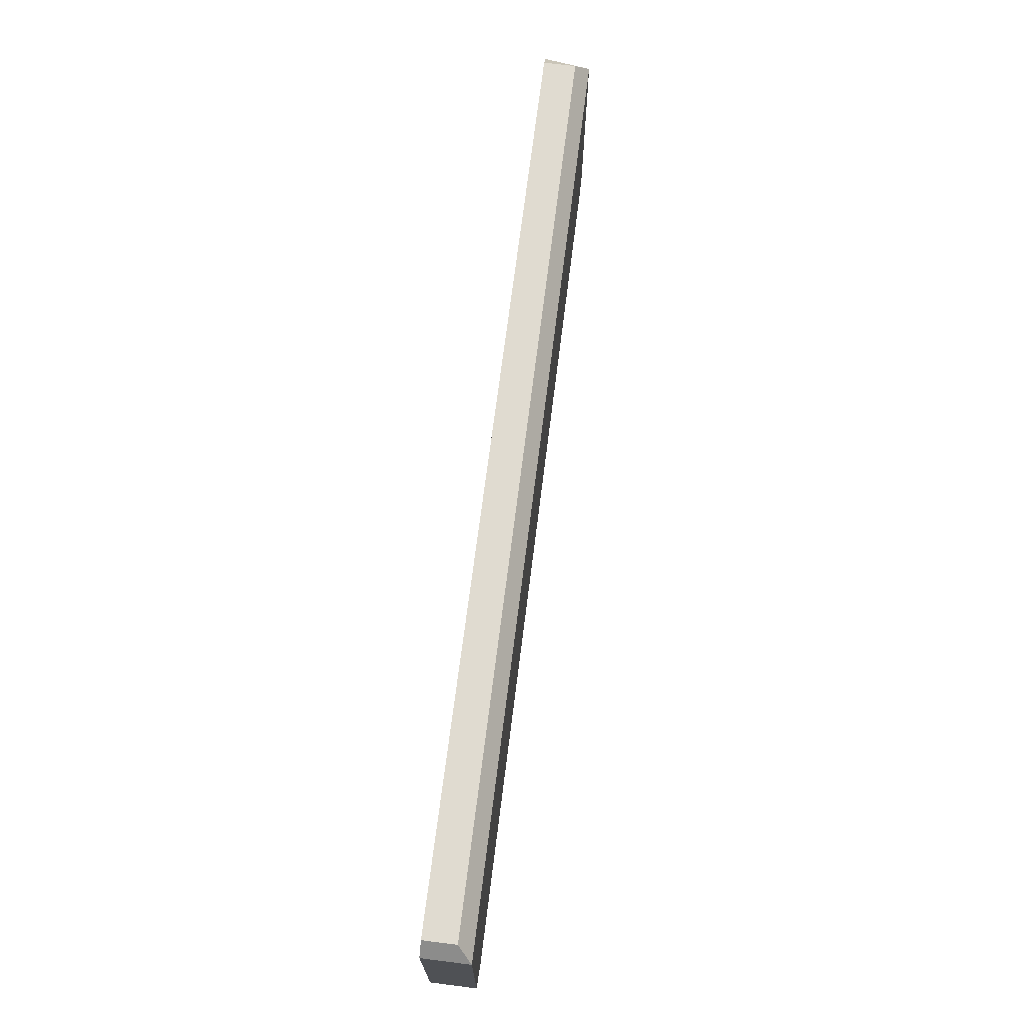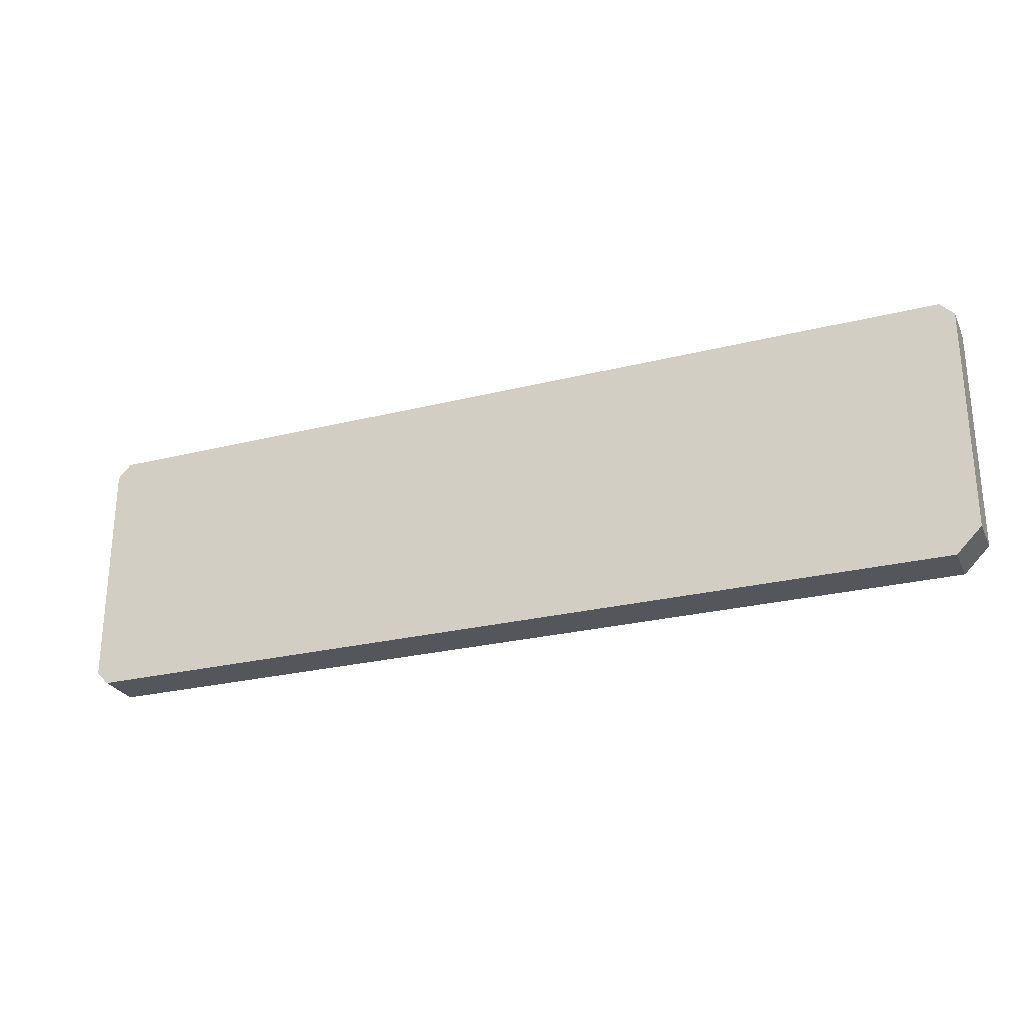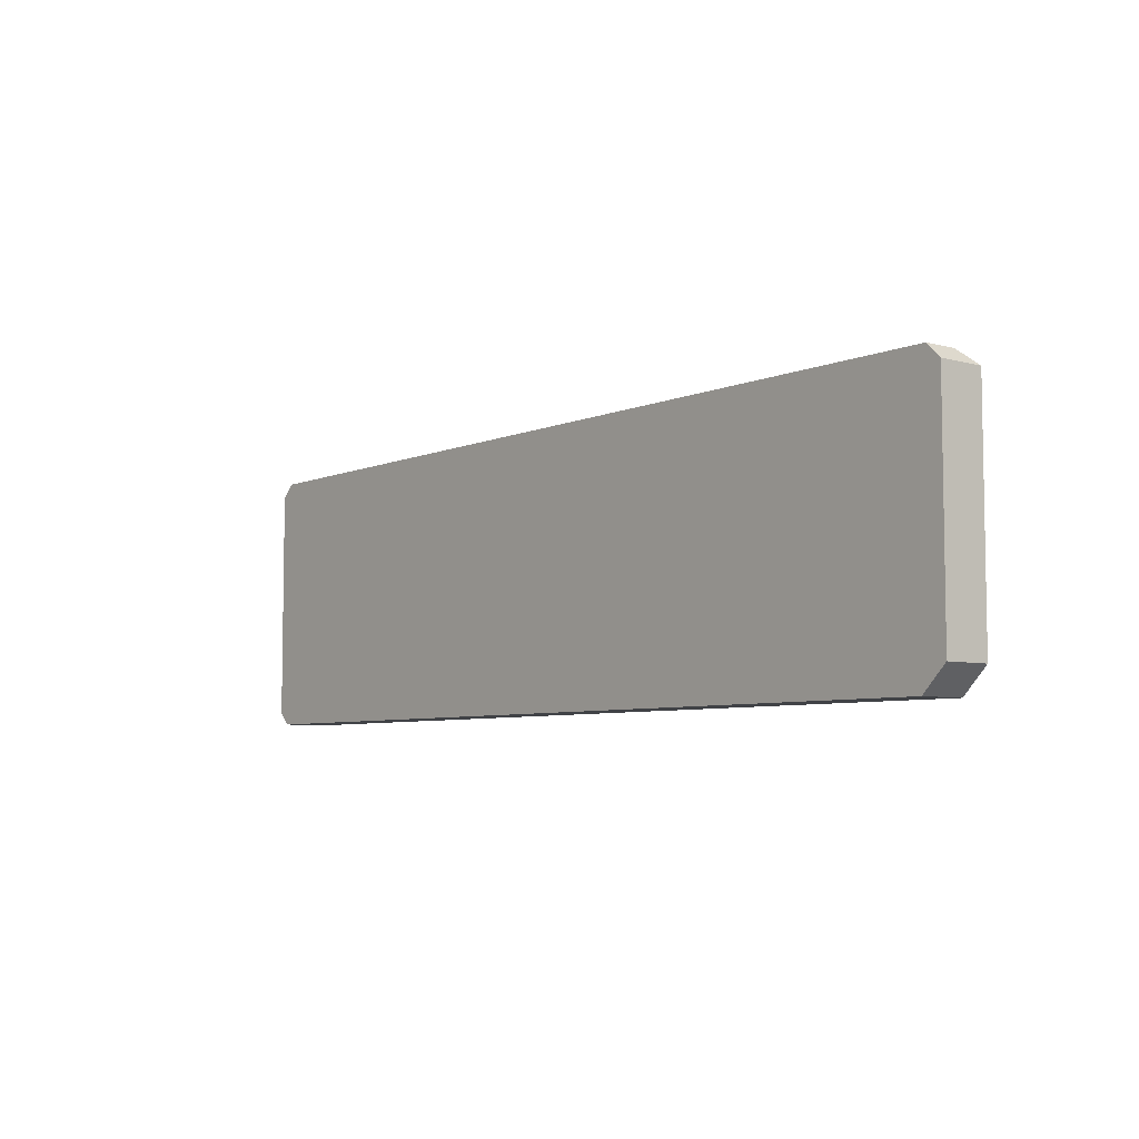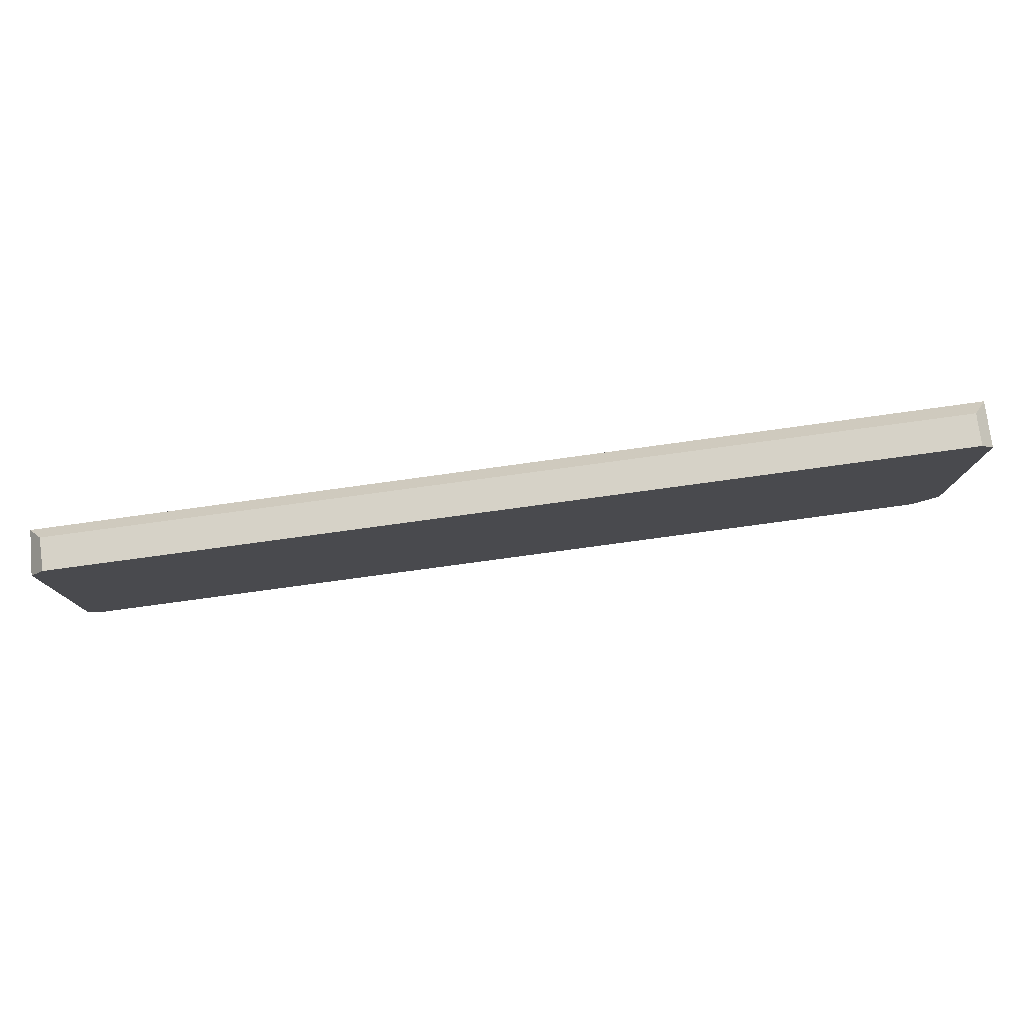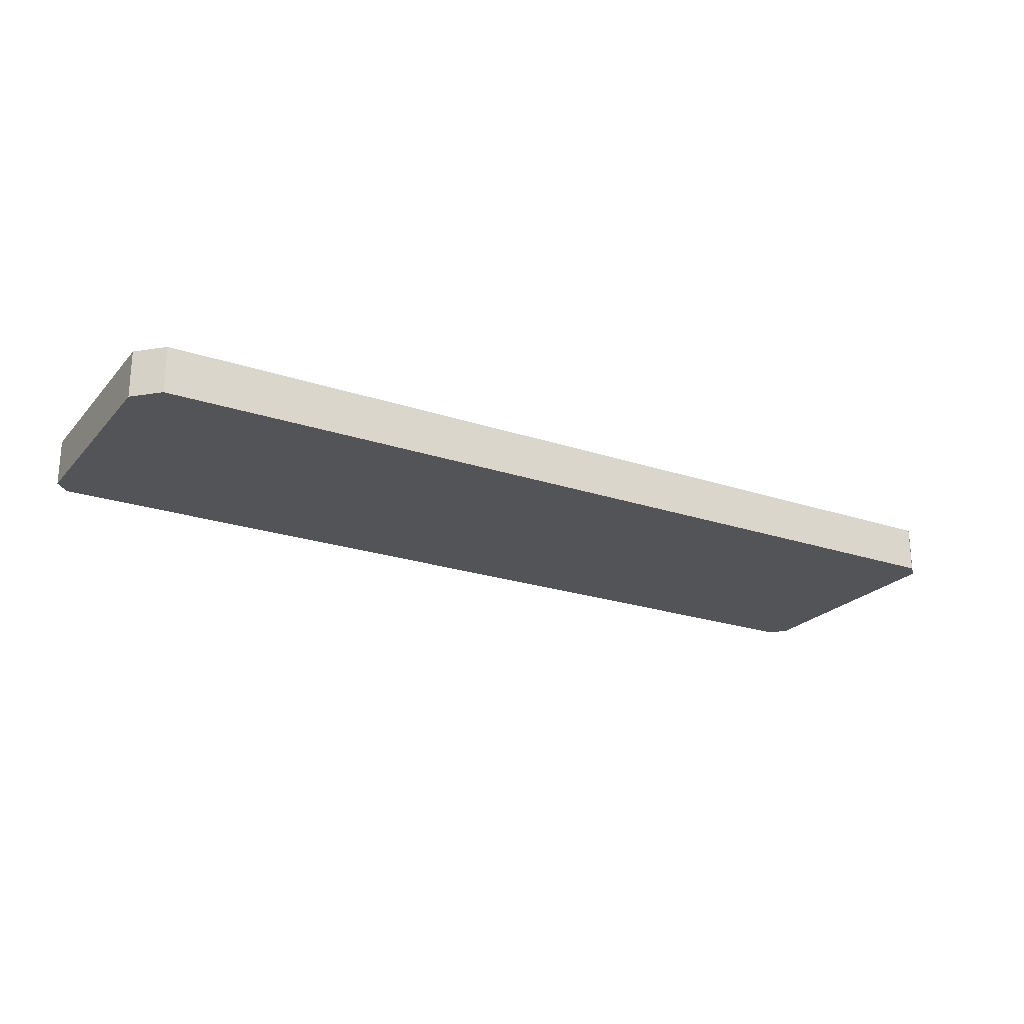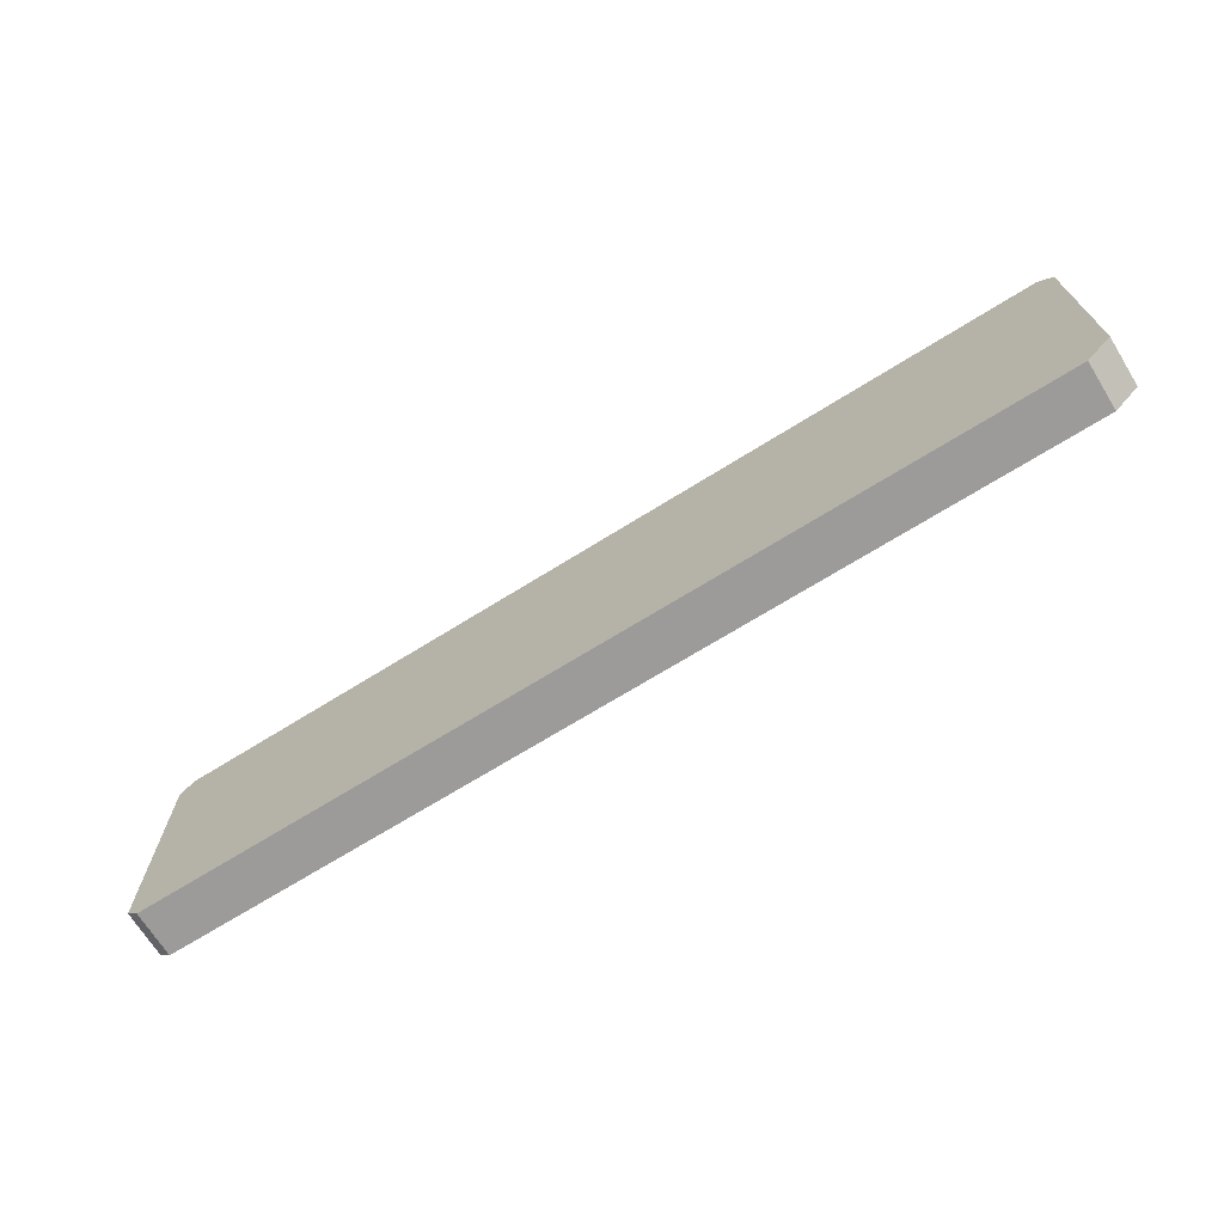
<metadata>
{"format":"obj","ext":"obj","renderer":"f3d","projection":"perspective","resolution":1024,"background":"white","views":[{"elev":70.3,"azim":97.2,"up":"+Z"},{"elev":-26.2,"azim":21.3,"up":"+Z"},{"elev":-6.1,"azim":50.8,"up":"+Z"},{"elev":78.4,"azim":-7.7,"up":"+Z"},{"elev":-22.9,"azim":150.1,"up":"+Y"},{"elev":-69.7,"azim":31.9,"up":"+Z"}]}
</metadata>
<code>
g Plank3
v -2.434 -0.125 -0.7108
v 2.367 -0.125 -0.7108
v 2.367 0.125 -0.7108
v -2.434 0.125 -0.7108
v -2.5 0.125 -0.6444
v -2.5 0.125 0.5643
v -2.5 -0.125 0.6177
v -2.5 -0.125 -0.6444
v 2.425 -0.125 0.7108
v -2.425 -0.125 0.6927
v -2.425 0.05001 0.6927
v 2.425 0.05001 0.7108
v 2.5 0.125 0.6358
v 2.5 0.125 -0.578
v 2.5 -0.125 -0.578
v 2.5 -0.125 0.6358
v -2.5 0.125 0.5643
v 2.5 0.125 0.6358
v 2.425 0.05001 0.7108
v -2.425 0.05001 0.6927
v 2.425 -0.125 0.7108
v 2.425 0.05001 0.7108
v 2.5 0.125 0.6358
v 2.5 -0.125 0.6358
v -2.5 -0.125 0.6177
v -2.5 0.125 0.5643
v -2.425 0.05001 0.6927
v -2.425 -0.125 0.6927
v 2.367 0.125 -0.7108
v 2.367 -0.125 -0.7108
v 2.5 -0.125 -0.578
v 2.5 0.125 -0.578
v 2.5 -0.125 -0.578
v 2.367 -0.125 -0.7108
v -2.434 -0.125 -0.7108
v -2.5 -0.125 -0.6444
v -2.5 -0.125 0.6177
v 2.5 -0.125 0.6358
v -2.425 -0.125 0.6927
v 2.425 -0.125 0.7108
v -2.5 0.125 -0.6444
v -2.5 -0.125 -0.6444
v -2.434 -0.125 -0.7108
v -2.434 0.125 -0.7108
v 2.367 0.125 -0.7108
v 2.5 0.125 -0.578
v 2.5 0.125 0.6358
v -2.5 0.125 0.5643
v -2.434 0.125 -0.7108
v -2.5 0.125 -0.6444
g Plank3_0
f 3 2 1
f 4 3 1
f 7 6 5
f 8 7 5
f 11 10 9
f 12 11 9
f 15 14 13
f 16 15 13
f 19 18 17
f 20 19 17
f 23 22 21
f 24 23 21
f 27 26 25
f 28 27 25
f 31 30 29
f 32 31 29
f 35 34 33
f 33 36 35
f 33 37 36
f 33 38 37
f 38 39 37
f 38 40 39
f 43 42 41
f 44 43 41
f 47 46 45
f 47 45 48
f 45 49 48
f 49 50 48

</code>
